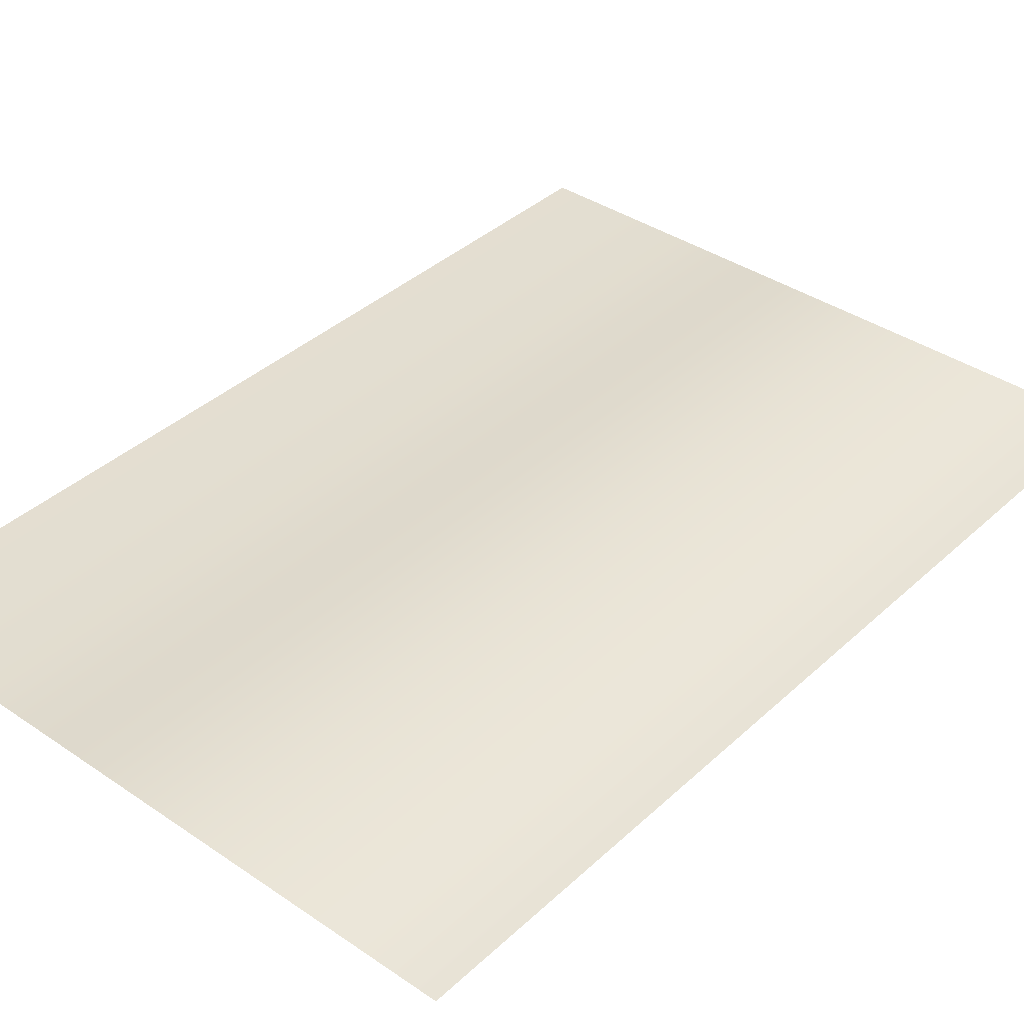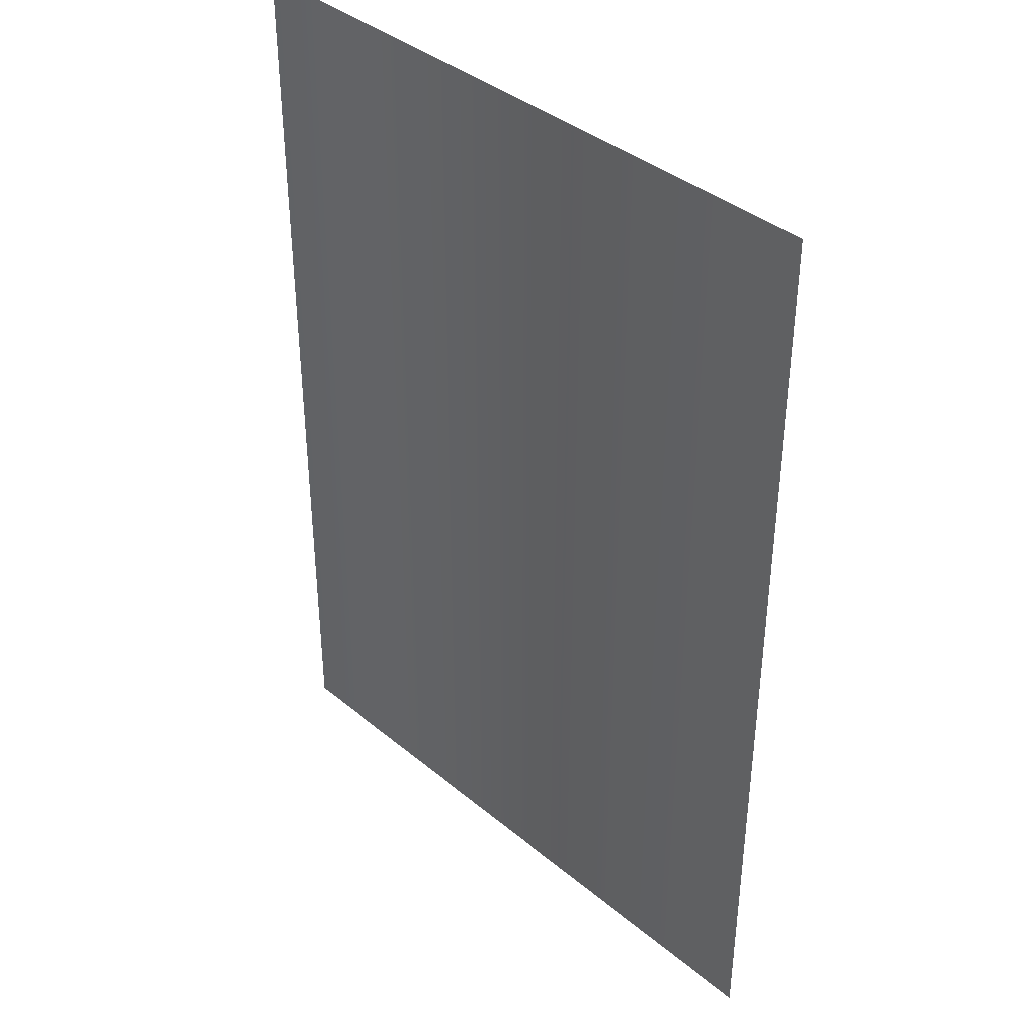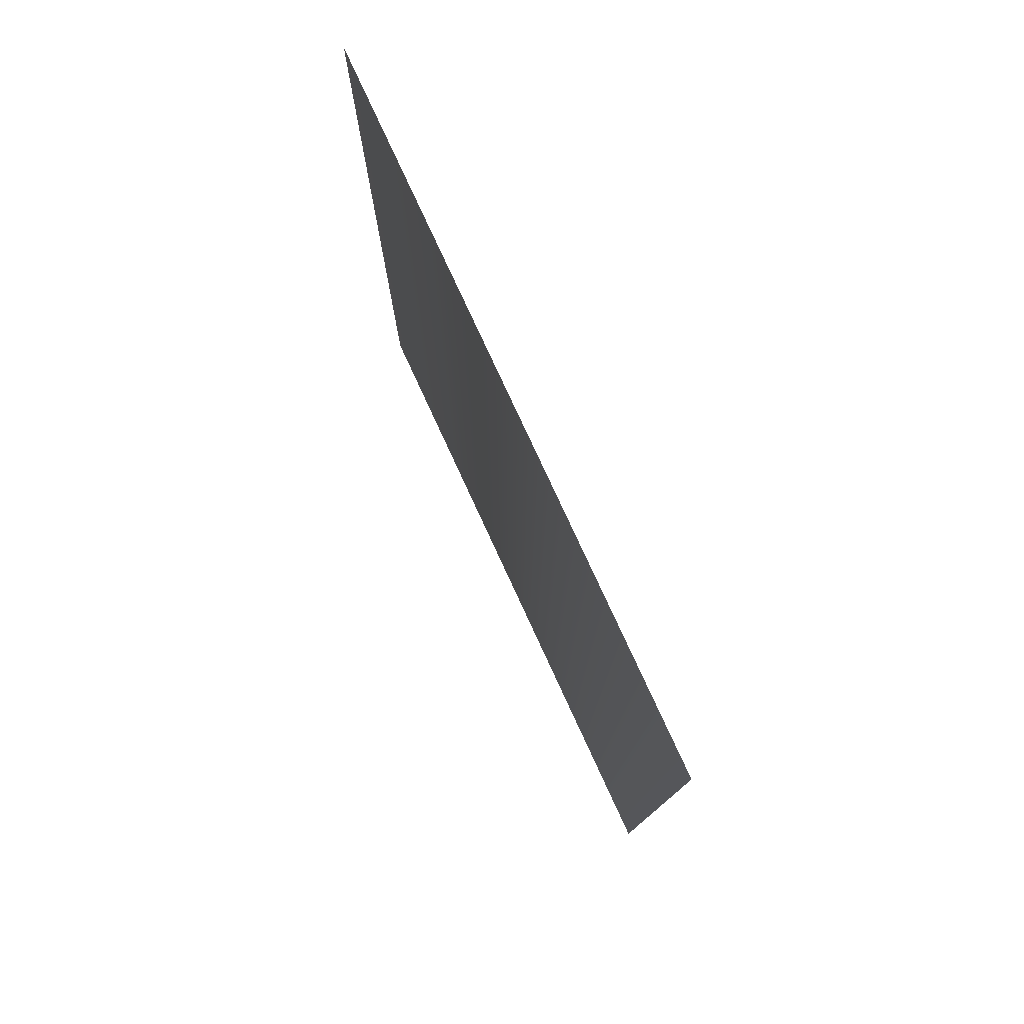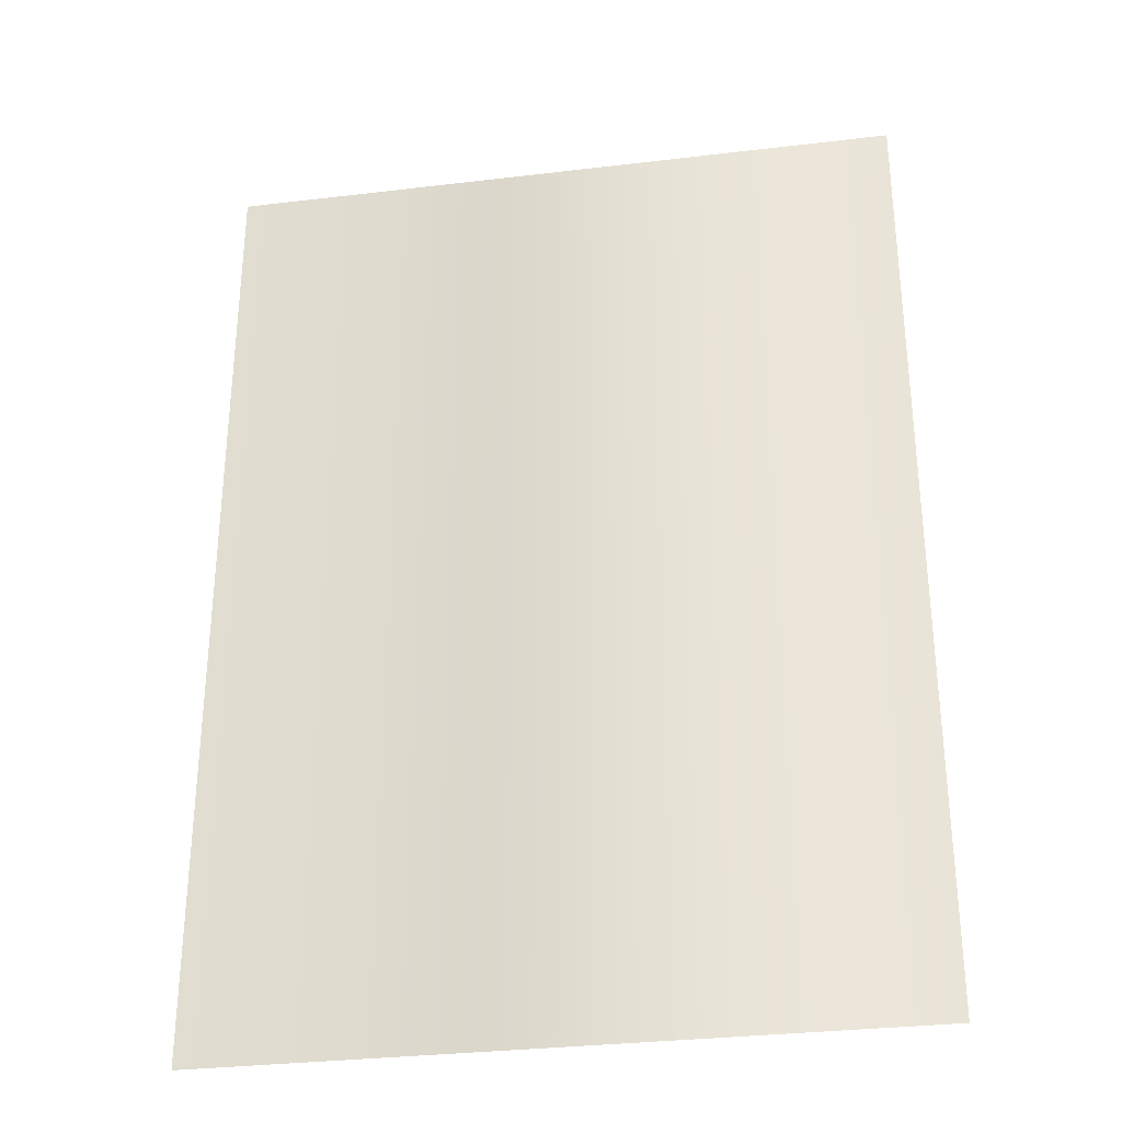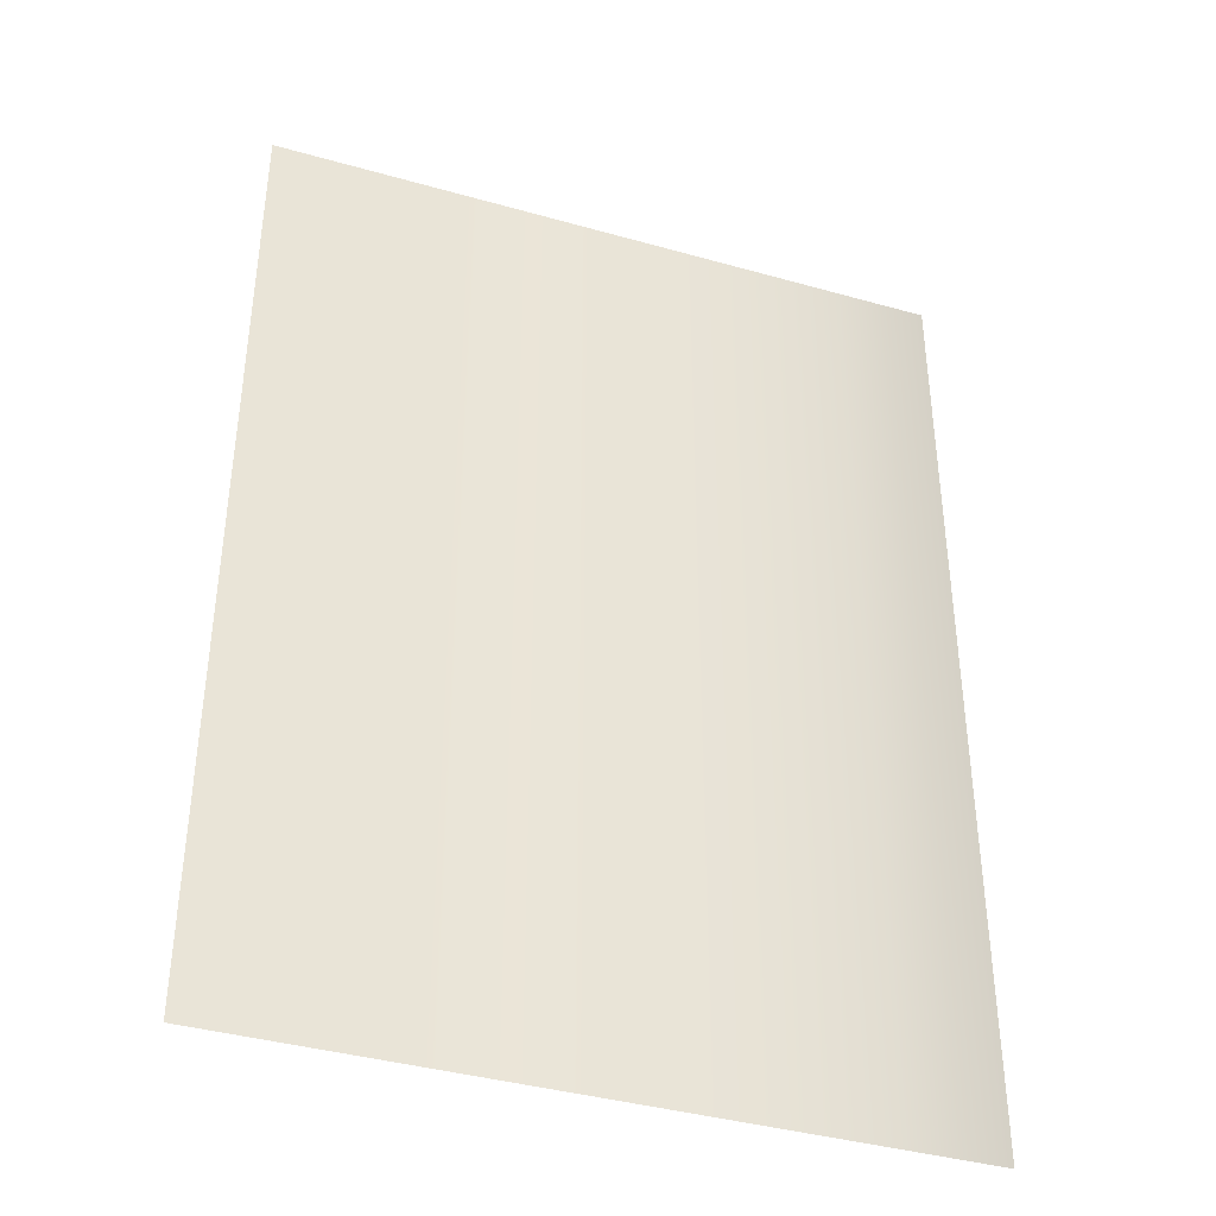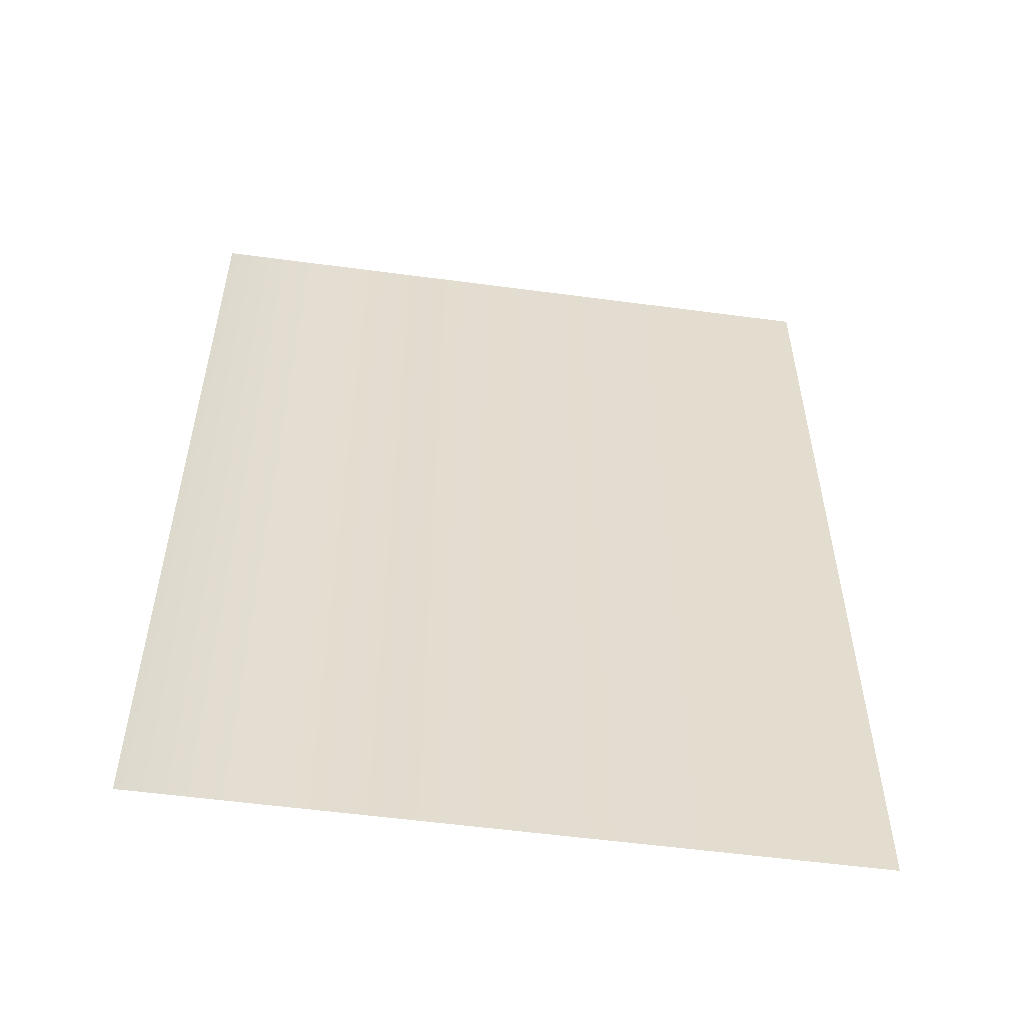
<metadata>
{"format":"obj","ext":"obj","renderer":"f3d","projection":"perspective","resolution":1024,"background":"white","views":[{"elev":38.1,"azim":-139.2,"up":"+Y"},{"elev":38.7,"azim":46.0,"up":"+Z"},{"elev":79.1,"azim":-114.8,"up":"+Z"},{"elev":-31.6,"azim":-170.4,"up":"+Z"},{"elev":-39.4,"azim":160.6,"up":"+Z"},{"elev":-55.4,"azim":-8.0,"up":"+Z"}]}
</metadata>
<code>
g m_Page_01
v 1.37 0.05757 2.606
v 1.413 0.05757 2.606
v 1.413 0.05757 3.44
v 1.37 0.05757 3.44
v 1.463 0.05757 2.606
v 1.463 0.05757 3.44
v 1.513 0.05757 3.44
v 1.513 0.05757 2.606
v 1.562 0.05757 2.606
v 1.562 0.05757 3.44
v 1.608 0.05757 3.44
v 1.608 0.05757 2.606
v 1.657 0.05757 2.606
v 1.657 0.05757 3.44
v 1.696 0.05757 3.44
v 1.696 0.05757 2.606
v 1.745 0.05757 2.606
v 1.745 0.05757 3.44
v 1.775 0.05757 3.44
v 1.775 0.05757 2.606
v 1.824 0.05757 2.606
v 1.824 0.05757 3.44
v 1.845 0.05757 3.44
v 1.845 0.05757 2.606
v 1.895 0.05757 2.606
v 1.895 0.05757 3.44
v 1.924 0.05757 3.44
v 1.924 0.05757 2.606
v 1.333 0.05757 3.44
v 1.333 0.05757 2.606
g m_Page_01_0
f 3 2 1
f 4 3 1
f 5 2 3
f 6 5 3
f 6 7 5
f 7 8 5
f 9 8 7
f 10 9 7
f 10 11 9
f 11 12 9
f 13 12 11
f 14 13 11
f 14 15 13
f 15 16 13
f 17 16 15
f 18 17 15
f 18 19 17
f 19 20 17
f 21 20 19
f 22 21 19
f 22 23 21
f 23 24 21
f 25 24 23
f 26 25 23
f 26 27 25
f 27 28 25
f 1 30 29
f 4 1 29

</code>
